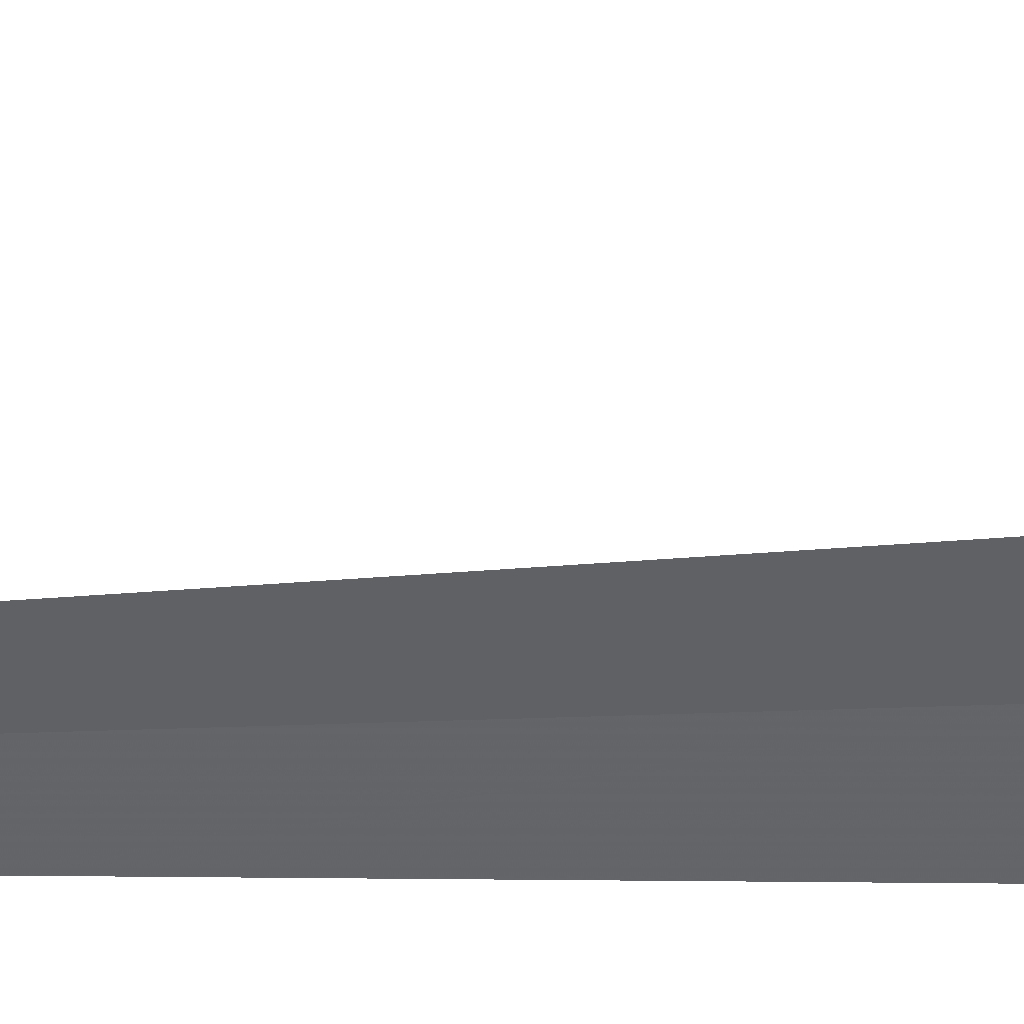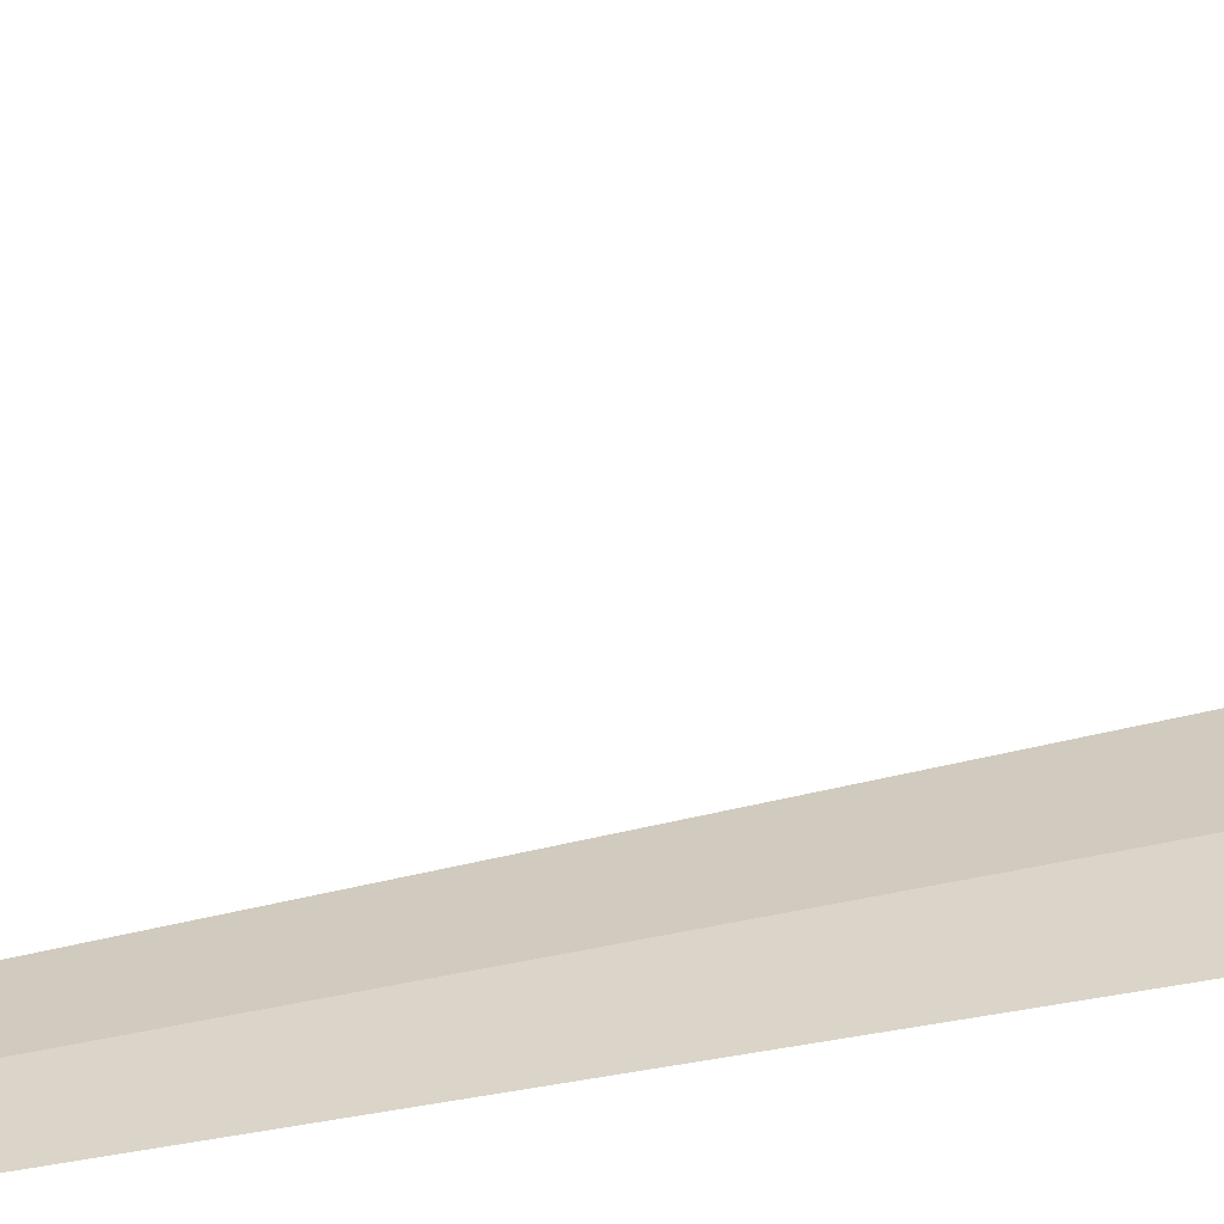
<metadata>
{"format":"obj","ext":"obj","renderer":"f3d","projection":"perspective","resolution":1024,"background":"white","views":[{"elev":-48.5,"azim":92.3,"up":"+Y"},{"elev":26.3,"azim":68.1,"up":"+Y"}]}
</metadata>
<code>
v -28.29 32.53 86.5
v -28.69 32.51 86.5
v -28.28 32.53 95
v -27.88 32.51 86.5
v -27.99 33.27 85
v -28.59 33.27 85
f 1 4 3
f 1 5 4
f 1 2 6
f 1 6 5
f 1 3 2

</code>
